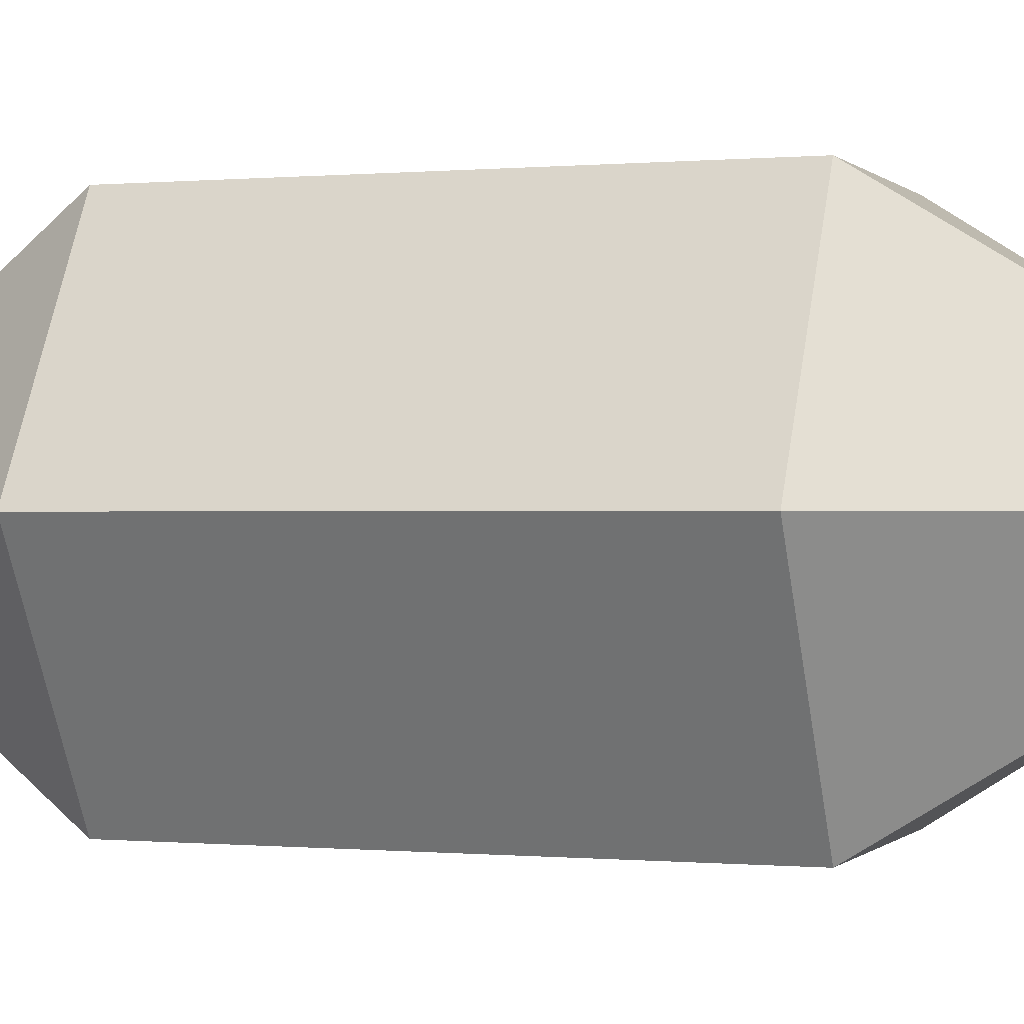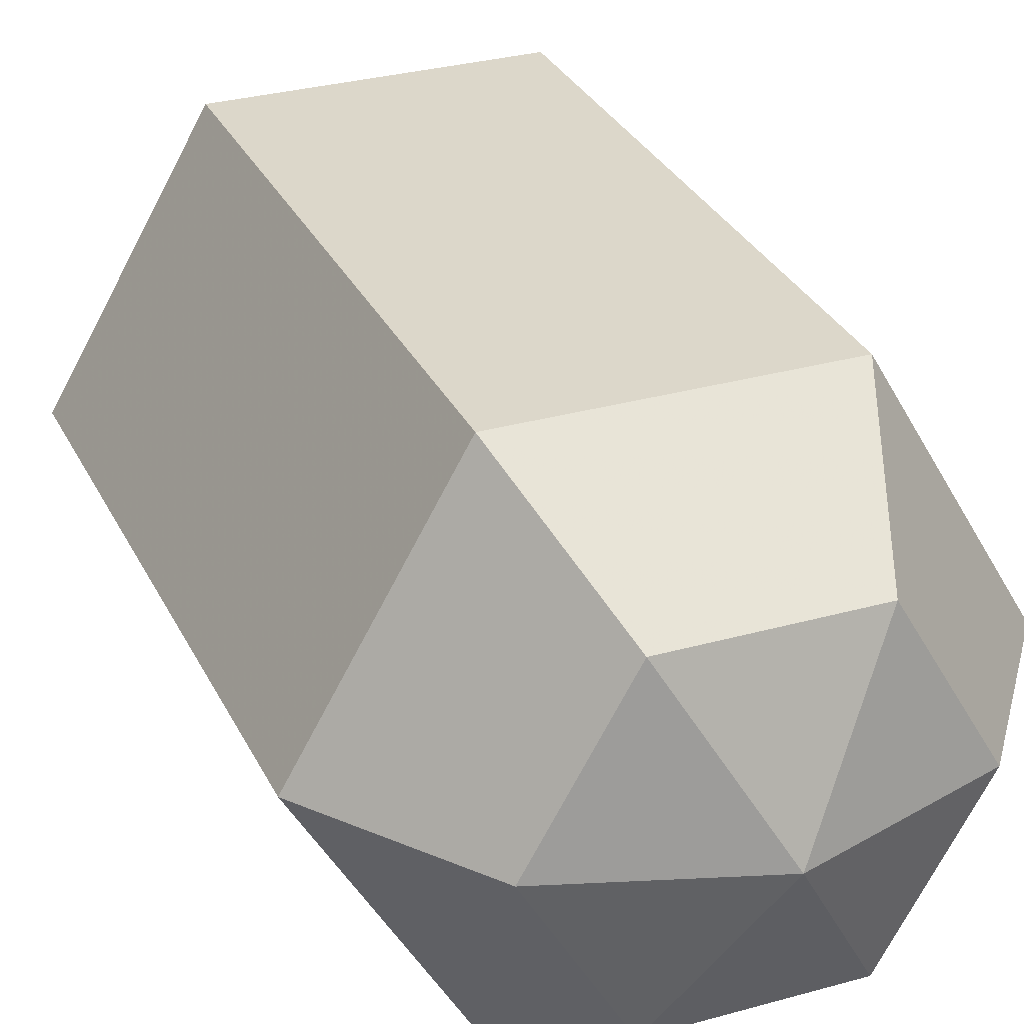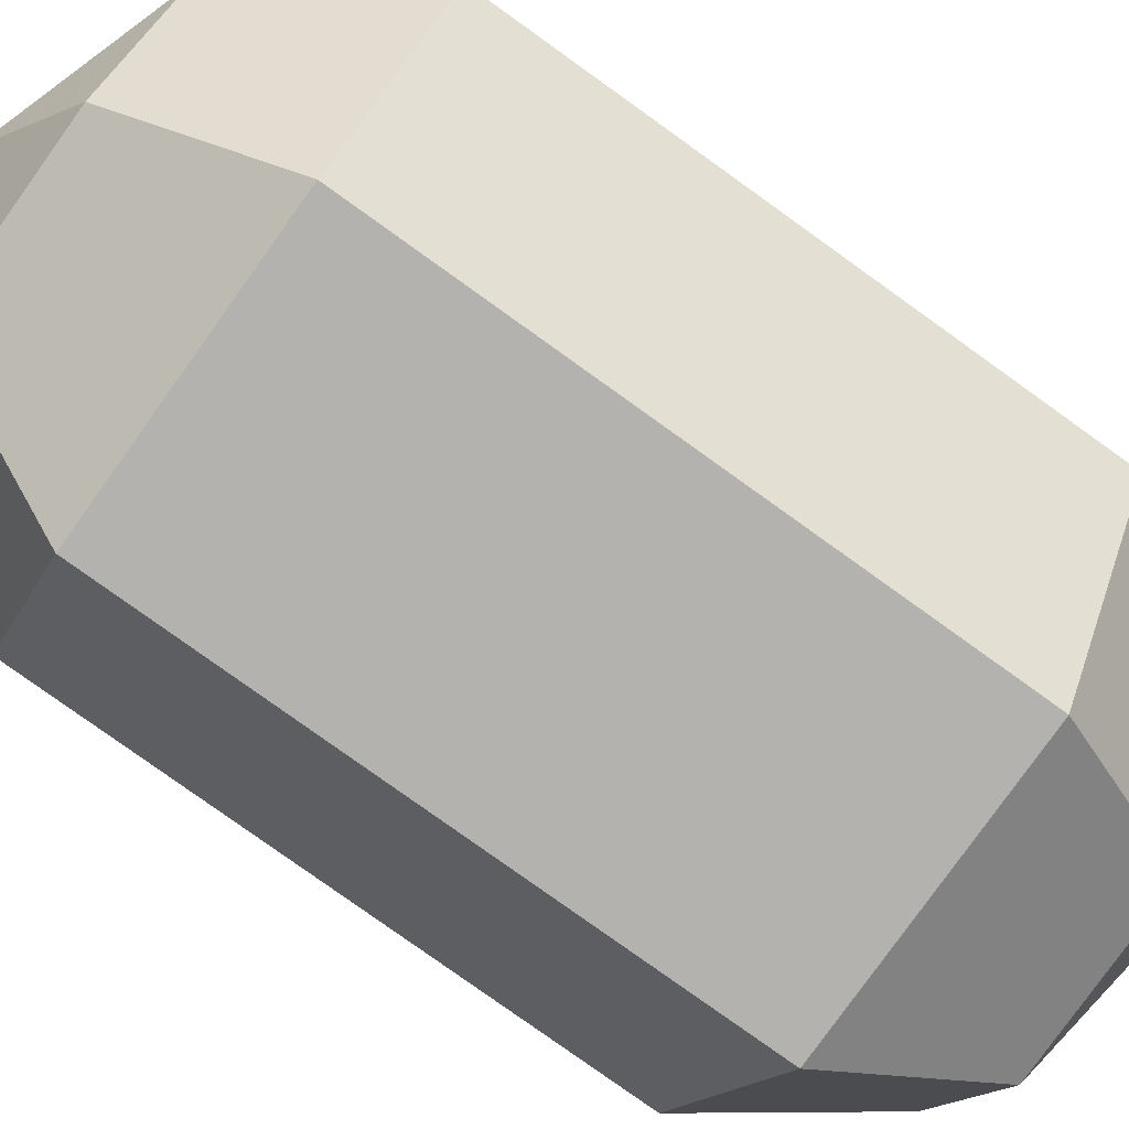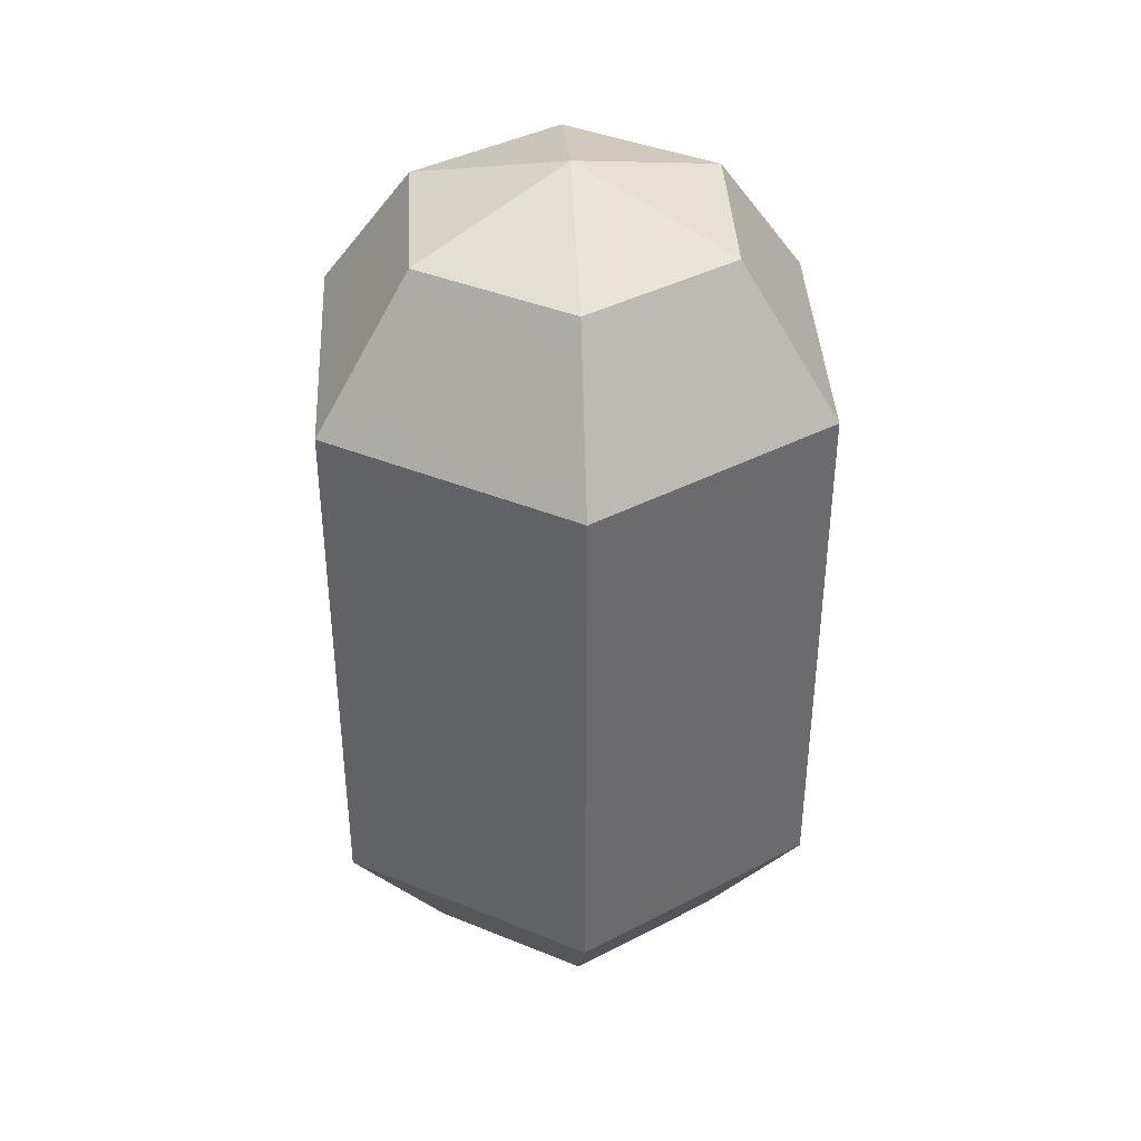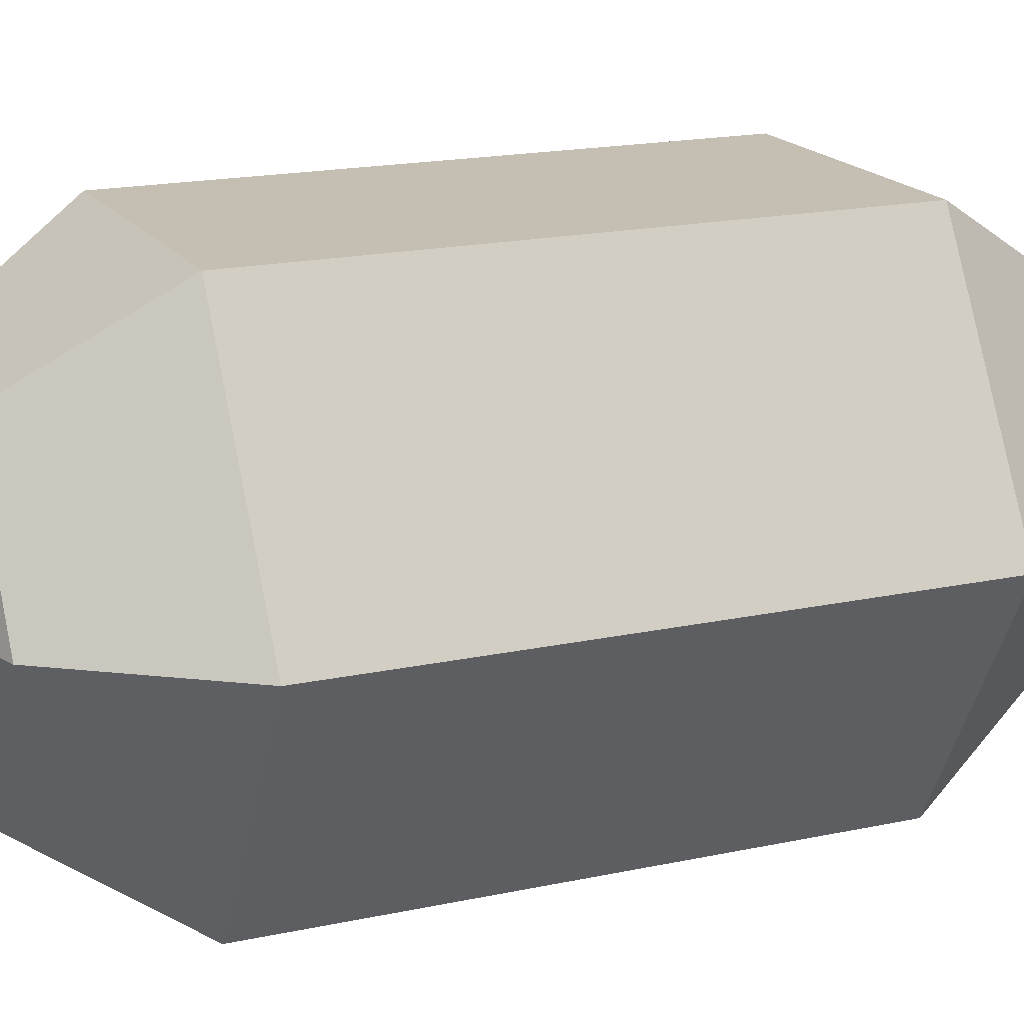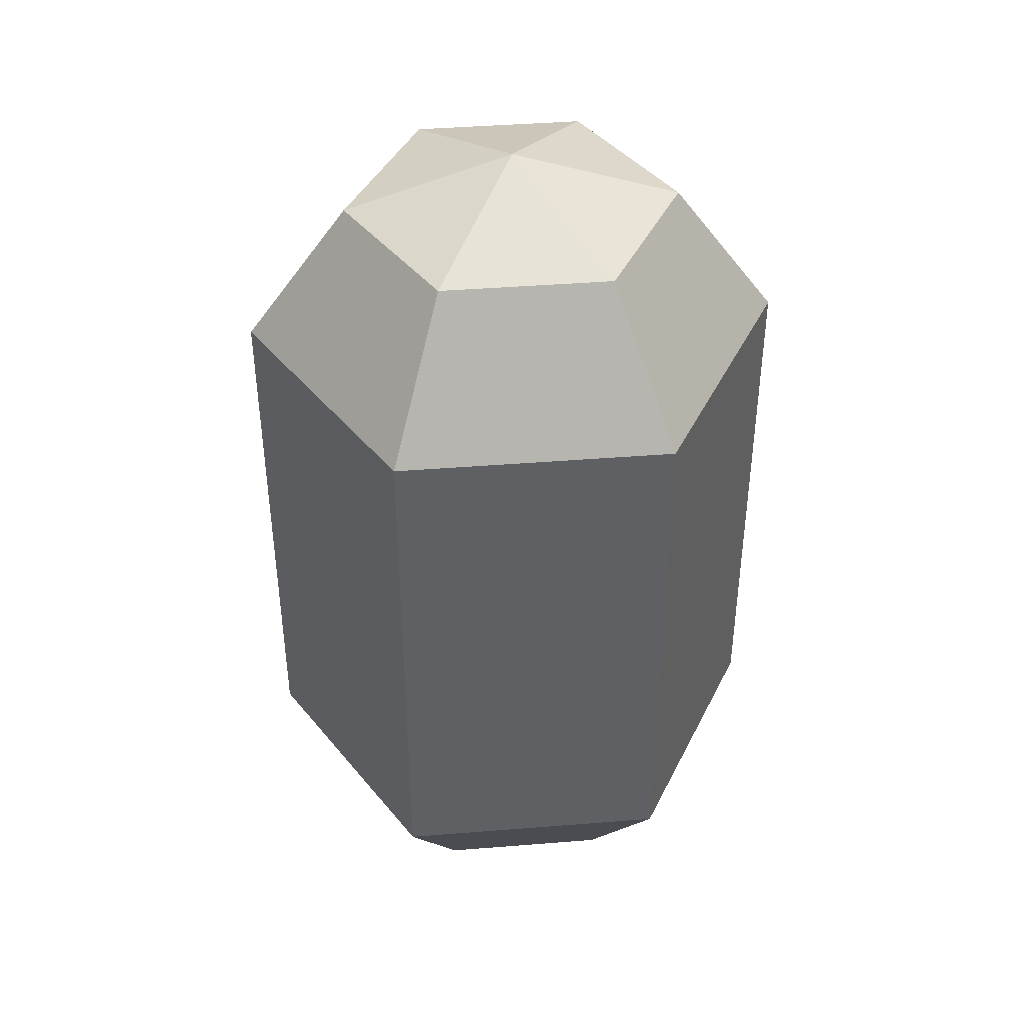
<metadata>
{"format":"obj","ext":"obj","renderer":"f3d","projection":"perspective","resolution":1024,"background":"white","views":[{"elev":-0.1,"azim":109.7,"up":"+Y"},{"elev":30.4,"azim":-22.2,"up":"+Y"},{"elev":-79.8,"azim":-125.6,"up":"+Y"},{"elev":39.6,"azim":147.0,"up":"+Z"},{"elev":17.6,"azim":-113.4,"up":"+Y"},{"elev":41.9,"azim":114.5,"up":"+Z"}]}
</metadata>
<code>
v 0 0 -1.583
v 0.5641 0 -1.4
v 0.9127 0 -0.9202
v 0.9127 0 0.9202
v 0.5641 0 1.4
v 0 0 1.583
v 0.282 0.4885 -1.4
v 0.4563 0.7904 -0.9202
v 0.4563 0.7904 0.9202
v 0.282 0.4885 1.4
v -0.282 0.4885 -1.4
v -0.4563 0.7904 -0.9202
v -0.4563 0.7904 0.9202
v -0.282 0.4885 1.4
v -0.5641 0 -1.4
v -0.9127 0 -0.9202
v -0.9127 0 0.9202
v -0.5641 0 1.4
v -0.282 -0.4885 -1.4
v -0.4563 -0.7904 -0.9202
v -0.4563 -0.7904 0.9202
v -0.282 -0.4885 1.4
v 0.282 -0.4885 -1.4
v 0.4563 -0.7904 -0.9202
v 0.4563 -0.7904 0.9202
v 0.282 -0.4885 1.4
f 2 1 7
f 2 7 3
f 3 7 8
f 3 8 4
f 4 8 9
f 4 9 5
f 5 9 10
f 5 10 6
f 7 1 11
f 7 11 8
f 8 11 12
f 8 12 9
f 9 12 13
f 9 13 10
f 10 13 14
f 10 14 6
f 11 1 15
f 11 15 12
f 12 15 16
f 12 16 13
f 13 16 17
f 13 17 14
f 14 17 18
f 14 18 6
f 15 1 19
f 15 19 16
f 16 19 20
f 16 20 17
f 17 20 21
f 17 21 18
f 18 21 22
f 18 22 6
f 19 1 23
f 19 23 20
f 20 23 24
f 20 24 21
f 21 24 25
f 21 25 22
f 22 25 26
f 22 26 6
f 23 1 2
f 23 2 24
f 24 2 3
f 24 3 25
f 25 3 4
f 25 4 26
f 26 4 5
f 26 5 6

</code>
